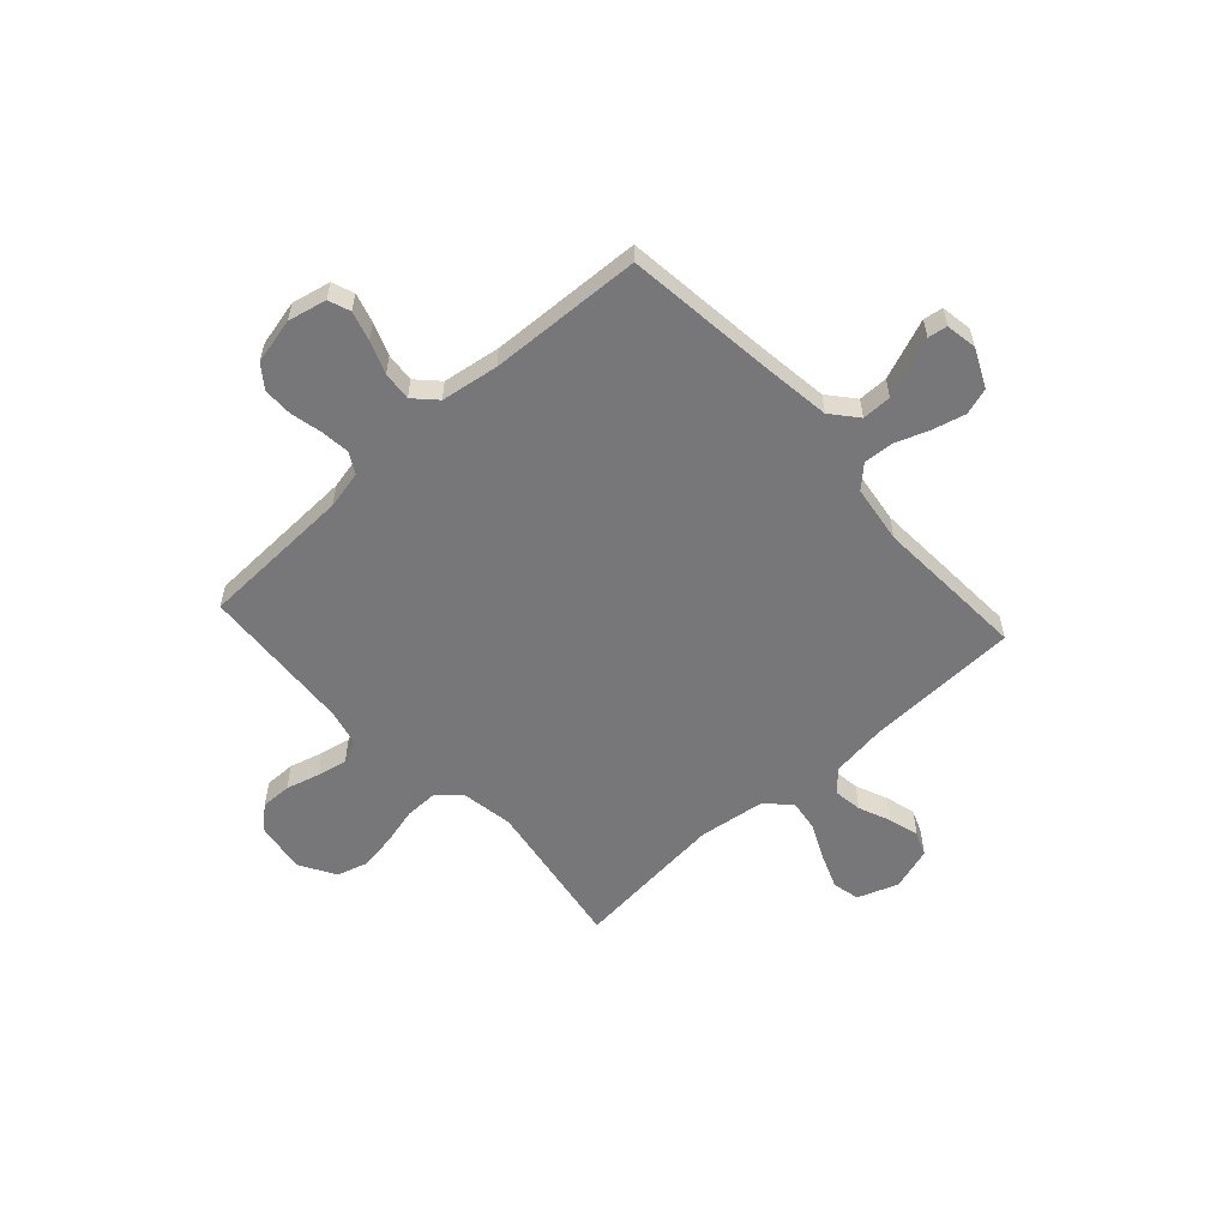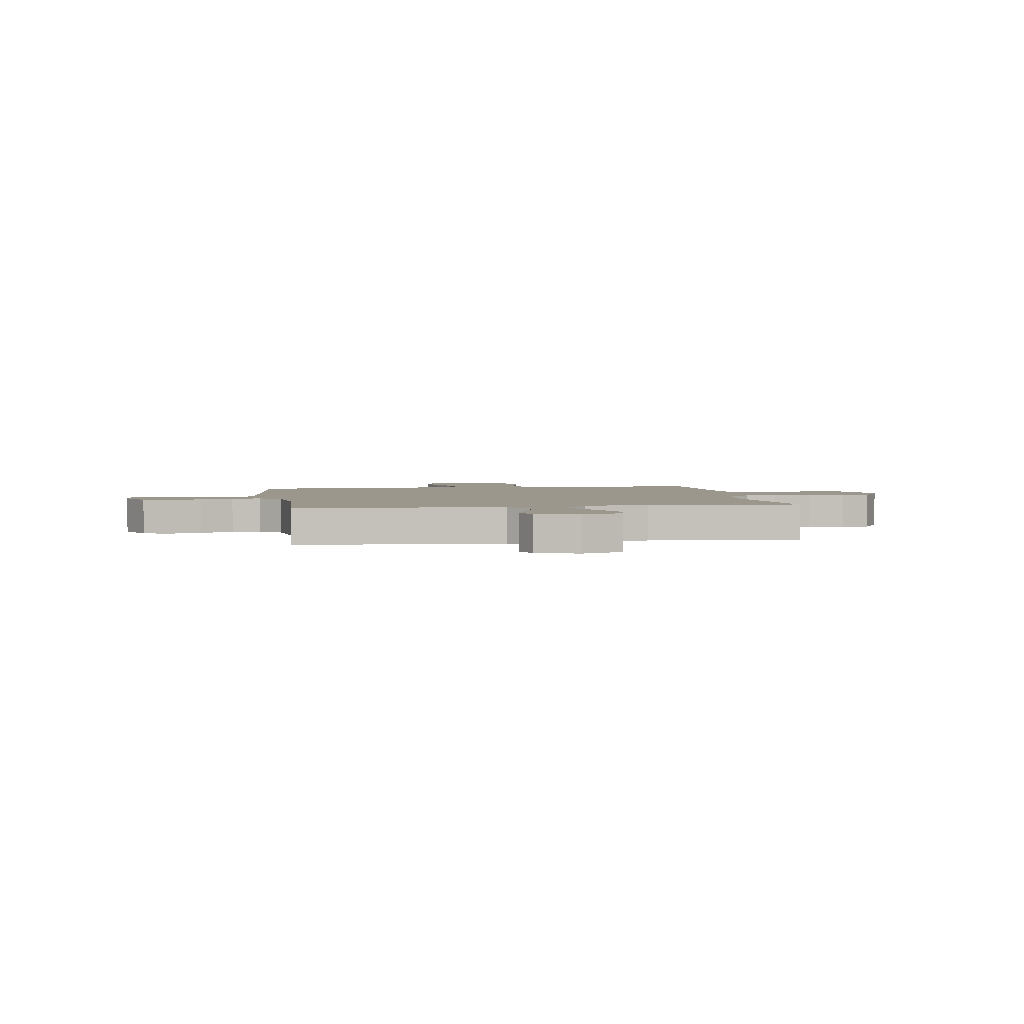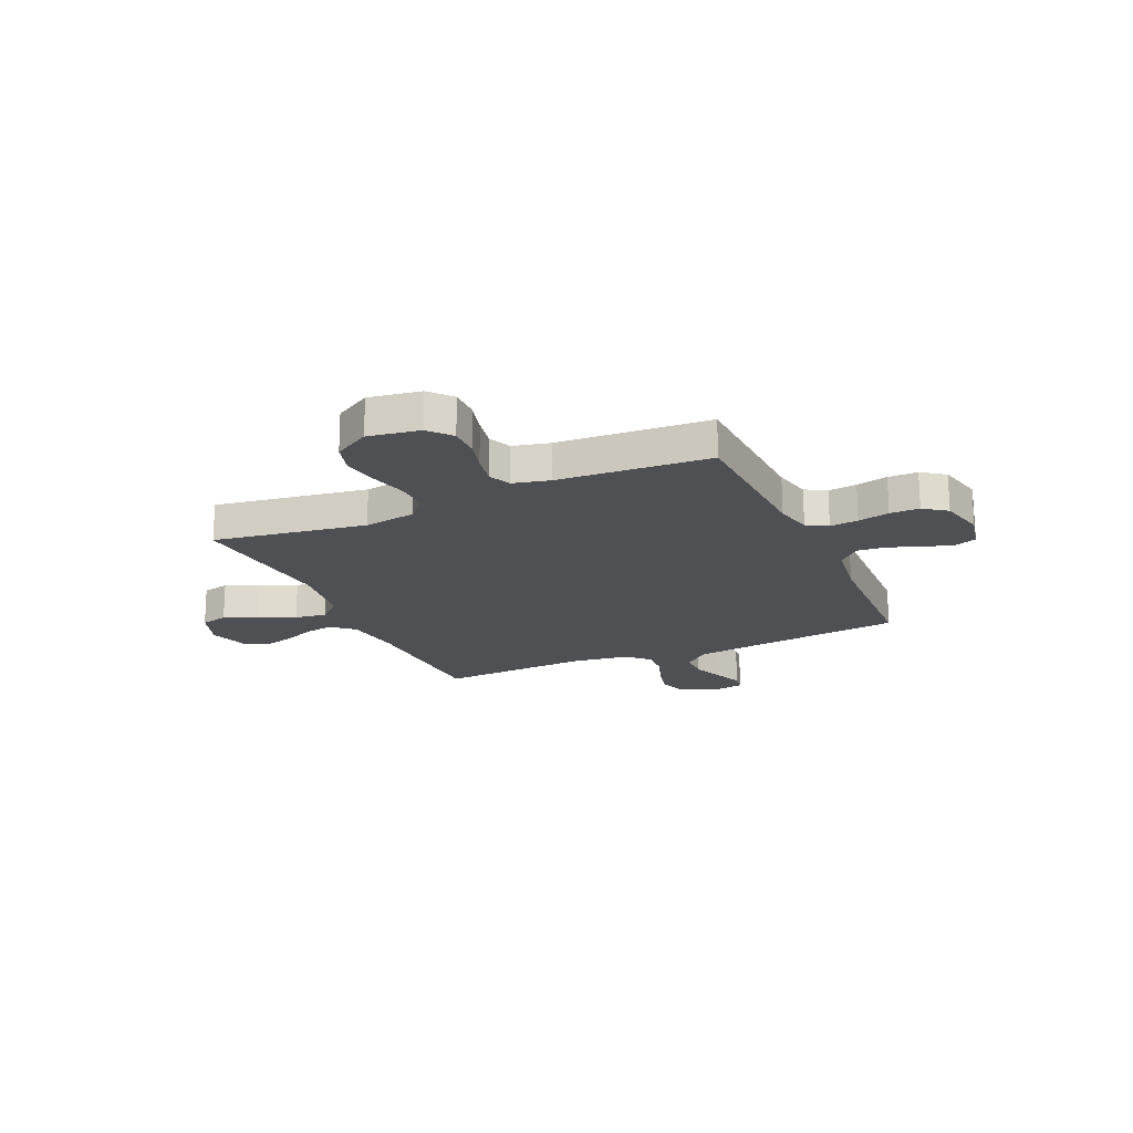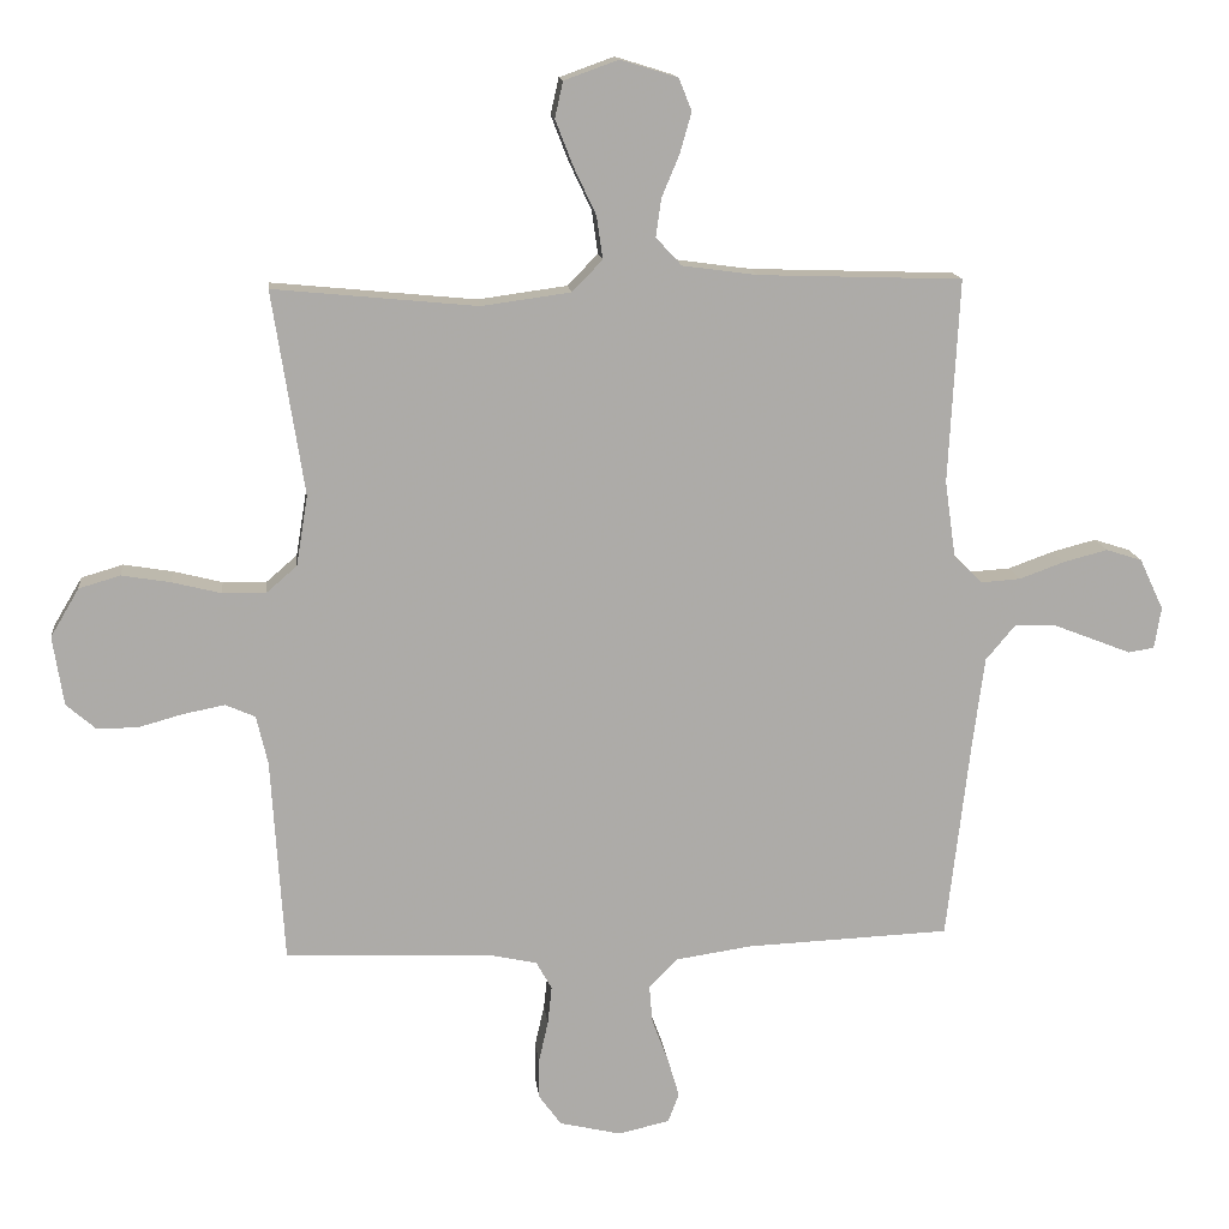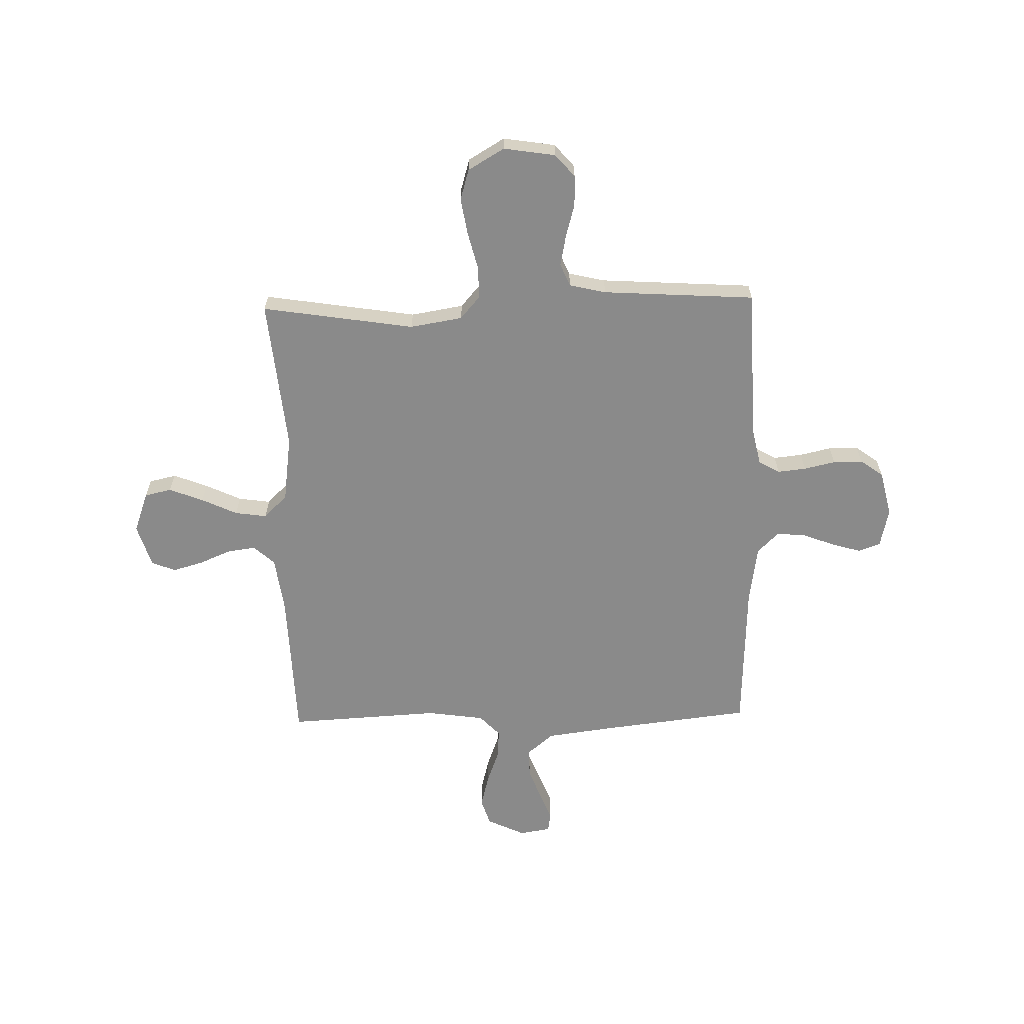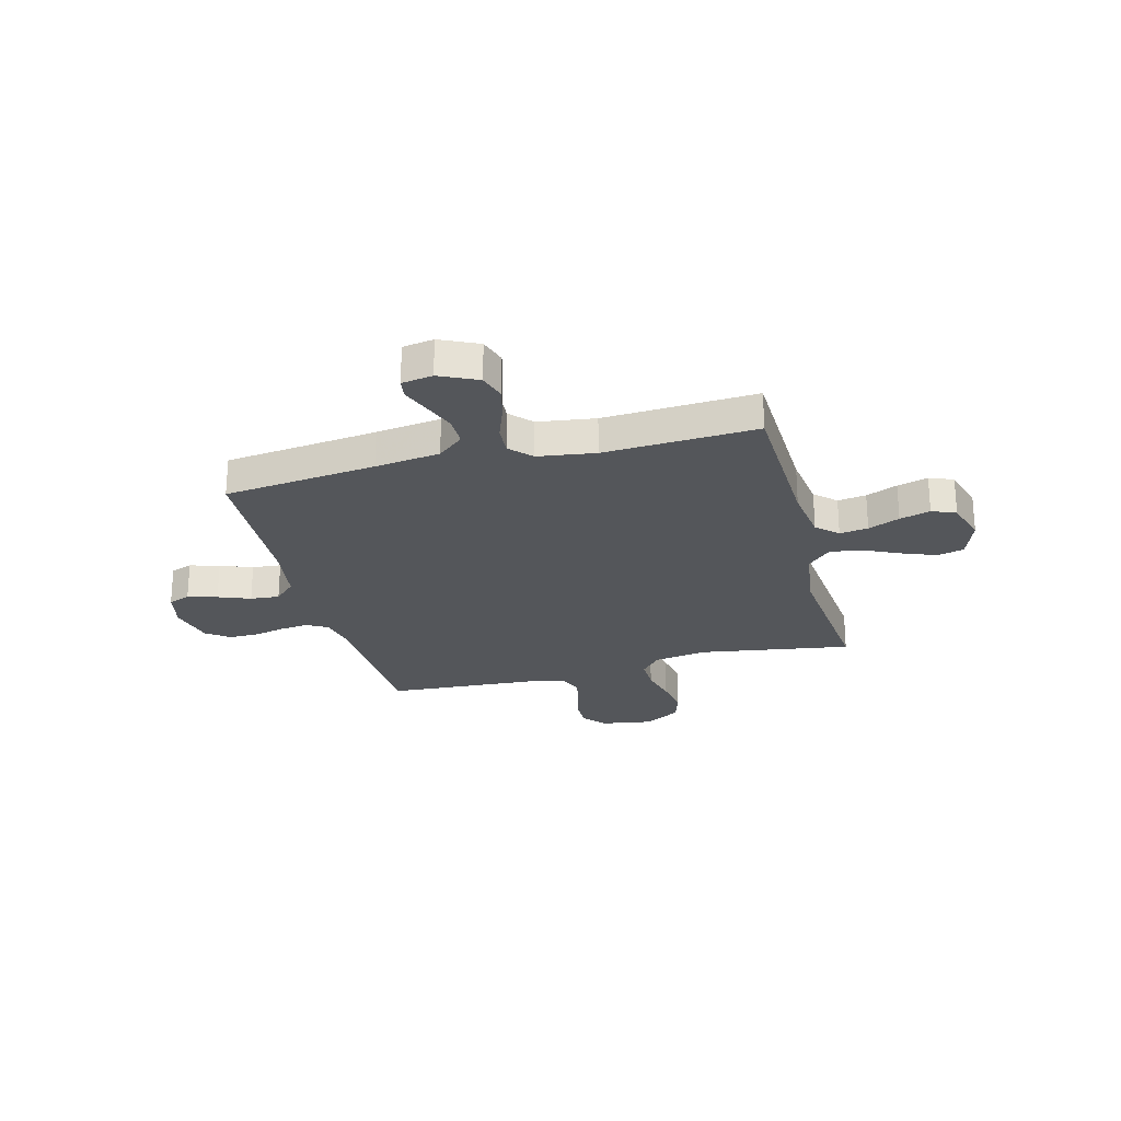
<metadata>
{"format":"obj","ext":"obj","renderer":"f3d","projection":"perspective","resolution":1024,"background":"white","views":[{"elev":-57.2,"azim":-137.7,"up":"+Y"},{"elev":2.8,"azim":-9.1,"up":"+Y"},{"elev":-19.2,"azim":114.2,"up":"+Y"},{"elev":13.9,"azim":173.9,"up":"+Z"},{"elev":-63.4,"azim":91.4,"up":"+Y"},{"elev":-25.2,"azim":-75.4,"up":"+Y"}]}
</metadata>
<code>
v -0.5 0.07 0.5
v -0.2 0.07 0.51
v -0.09 0.07 0.525
v -0.052 0.07 0.566
v -0.06 0.07 0.622
v -0.086 0.07 0.684
v -0.103 0.07 0.744
v -0.084 0.07 0.791
v 0 0.07 0.817
v 0.08 0.07 0.788
v 0.092 0.07 0.735
v 0.066 0.07 0.668
v 0.033 0.07 0.598
v 0.024 0.07 0.535
v 0.069 0.07 0.489
v 0.2 0.07 0.471
v 0.5 0.07 0.5
v 0.453 0.07 0.2
v 0.47 0.07 0.097
v 0.515 0.07 0.058
v 0.579 0.07 0.059
v 0.651 0.07 0.077
v 0.723 0.07 0.089
v 0.784 0.07 0.071
v 0.826 0.07 0
v 0.81 0.07 -0.102
v 0.766 0.07 -0.14
v 0.706 0.07 -0.139
v 0.641 0.07 -0.121
v 0.58 0.07 -0.109
v 0.536 0.07 -0.128
v 0.519 0.07 -0.2
v 0.5 0.07 -0.5
v 0.2 0.07 -0.511
v 0.126 0.07 -0.527
v 0.103 0.07 -0.568
v 0.109 0.07 -0.624
v 0.123 0.07 -0.686
v 0.123 0.07 -0.744
v 0.09 0.07 -0.789
v 0 0.07 -0.81
v -0.076 0.07 -0.793
v -0.092 0.07 -0.75
v -0.075 0.07 -0.692
v -0.051 0.07 -0.629
v -0.046 0.07 -0.572
v -0.087 0.07 -0.53
v -0.2 0.07 -0.513
v -0.5 0.07 -0.5
v -0.535 0.07 -0.2
v -0.552 0.07 -0.072
v -0.595 0.07 -0.021
v -0.653 0.07 -0.021
v -0.715 0.07 -0.045
v -0.771 0.07 -0.067
v -0.809 0.07 -0.061
v -0.819 0.07 0
v -0.784 0.07 0.075
v -0.731 0.07 0.092
v -0.666 0.07 0.075
v -0.6 0.07 0.051
v -0.542 0.07 0.047
v -0.5 0.07 0.087
v -0.484 0.07 0.2
v -0.5 0 0.5
v -0.2 0 0.51
v -0.09 0 0.525
v -0.052 0 0.566
v -0.06 0 0.622
v -0.086 0 0.684
v -0.103 0 0.744
v -0.084 0 0.791
v 0 0 0.817
v 0.08 0 0.788
v 0.092 0 0.735
v 0.066 0 0.668
v 0.033 0 0.598
v 0.024 0 0.535
v 0.069 0 0.489
v 0.2 0 0.471
v 0.5 0 0.5
v 0.453 0 0.2
v 0.47 0 0.097
v 0.515 0 0.058
v 0.579 0 0.059
v 0.651 0 0.077
v 0.723 0 0.089
v 0.784 0 0.071
v 0.826 0 0
v 0.81 0 -0.102
v 0.766 0 -0.14
v 0.706 0 -0.139
v 0.641 0 -0.121
v 0.58 0 -0.109
v 0.536 0 -0.128
v 0.519 0 -0.2
v 0.5 0 -0.5
v 0.2 0 -0.511
v 0.126 0 -0.527
v 0.103 0 -0.568
v 0.109 0 -0.624
v 0.123 0 -0.686
v 0.123 0 -0.744
v 0.09 0 -0.789
v 0 0 -0.81
v -0.076 0 -0.793
v -0.092 0 -0.75
v -0.075 0 -0.692
v -0.051 0 -0.629
v -0.046 0 -0.572
v -0.087 0 -0.53
v -0.2 0 -0.513
v -0.5 0 -0.5
v -0.535 0 -0.2
v -0.552 0 -0.072
v -0.595 0 -0.021
v -0.653 0 -0.021
v -0.715 0 -0.045
v -0.771 0 -0.067
v -0.809 0 -0.061
v -0.819 0 0
v -0.784 0 0.075
v -0.731 0 0.092
v -0.666 0 0.075
v -0.6 0 0.051
v -0.542 0 0.047
v -0.5 0 0.087
v -0.484 0 0.2
f 59 60 61
f 58 59 61
f 57 58 61
f 56 57 61
f 55 56 61
f 54 55 61
f 53 54 61 62
f 52 53 62
f 51 52 62 63
f 48 49 50
f 50 51 63
f 48 50 63
f 47 48 63
f 43 44 45
f 42 43 45
f 41 42 45
f 40 41 45
f 39 40 45
f 38 39 45
f 37 38 45
f 36 37 45 46
f 47 63 64
f 46 47 64
f 36 46 64
f 35 36 64
f 27 28 29
f 26 27 29
f 25 26 29
f 24 25 29
f 23 24 29
f 22 23 29
f 21 22 29
f 20 21 29 30
f 19 20 30 31
f 16 17 18
f 15 16 18 19
f 11 12 13
f 10 11 13
f 9 10 13
f 8 9 13
f 7 8 13
f 6 7 13
f 5 6 13
f 4 5 13 14
f 3 4 14 15
f 64 1 2
f 35 64 2
f 34 35 2
f 3 15 19
f 2 3 19
f 34 2 19
f 33 34 19
f 32 33 19
f 19 31 32
f 125 124 123
f 125 123 122
f 125 122 121
f 125 121 120
f 125 120 119
f 125 119 118
f 126 125 118 117
f 126 117 116
f 127 126 116 115
f 114 113 112
f 127 115 114
f 127 114 112
f 127 112 111
f 109 108 107
f 109 107 106
f 109 106 105
f 109 105 104
f 109 104 103
f 109 103 102
f 109 102 101
f 110 109 101 100
f 128 127 111
f 128 111 110
f 128 110 100
f 128 100 99
f 93 92 91
f 93 91 90
f 93 90 89
f 93 89 88
f 93 88 87
f 93 87 86
f 93 86 85
f 94 93 85 84
f 95 94 84 83
f 82 81 80
f 83 82 80 79
f 77 76 75
f 77 75 74
f 77 74 73
f 77 73 72
f 77 72 71
f 77 71 70
f 77 70 69
f 78 77 69 68
f 79 78 68 67
f 66 65 128
f 66 128 99
f 66 99 98
f 83 79 67
f 83 67 66
f 83 66 98
f 83 98 97
f 83 97 96
f 96 95 83
f 1 65 66 2
f 2 66 67 3
f 3 67 68 4
f 4 68 69 5
f 5 69 70 6
f 6 70 71 7
f 7 71 72 8
f 8 72 73 9
f 9 73 74 10
f 10 74 75 11
f 11 75 76 12
f 12 76 77 13
f 13 77 78 14
f 14 78 79 15
f 15 79 80 16
f 16 80 81 17
f 17 81 82 18
f 18 82 83 19
f 19 83 84 20
f 20 84 85 21
f 21 85 86 22
f 22 86 87 23
f 23 87 88 24
f 24 88 89 25
f 25 89 90 26
f 26 90 91 27
f 27 91 92 28
f 28 92 93 29
f 29 93 94 30
f 30 94 95 31
f 31 95 96 32
f 32 96 97 33
f 33 97 98 34
f 34 98 99 35
f 35 99 100 36
f 36 100 101 37
f 37 101 102 38
f 38 102 103 39
f 39 103 104 40
f 40 104 105 41
f 41 105 106 42
f 42 106 107 43
f 43 107 108 44
f 44 108 109 45
f 45 109 110 46
f 46 110 111 47
f 47 111 112 48
f 48 112 113 49
f 49 113 114 50
f 50 114 115 51
f 51 115 116 52
f 52 116 117 53
f 53 117 118 54
f 54 118 119 55
f 55 119 120 56
f 56 120 121 57
f 57 121 122 58
f 58 122 123 59
f 59 123 124 60
f 60 124 125 61
f 61 125 126 62
f 62 126 127 63
f 63 127 128 64
f 64 128 65 1

</code>
